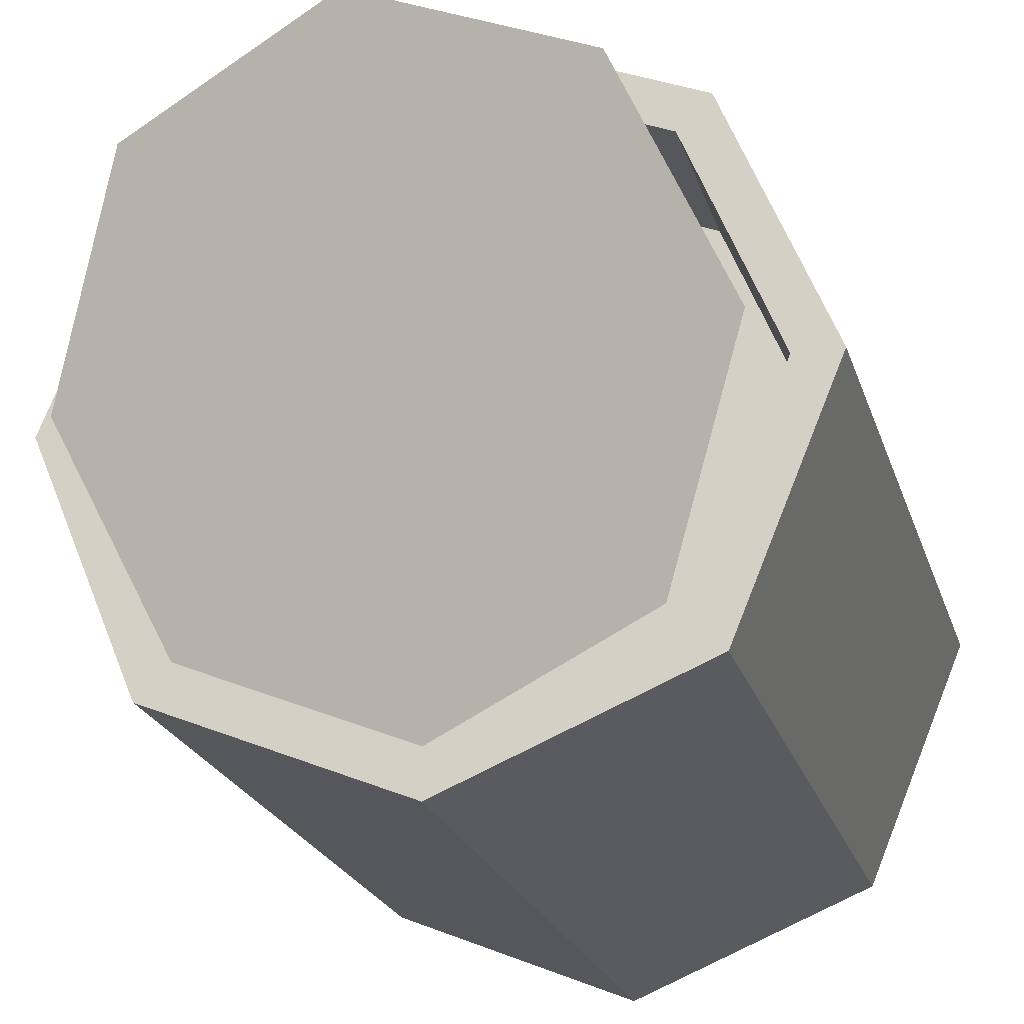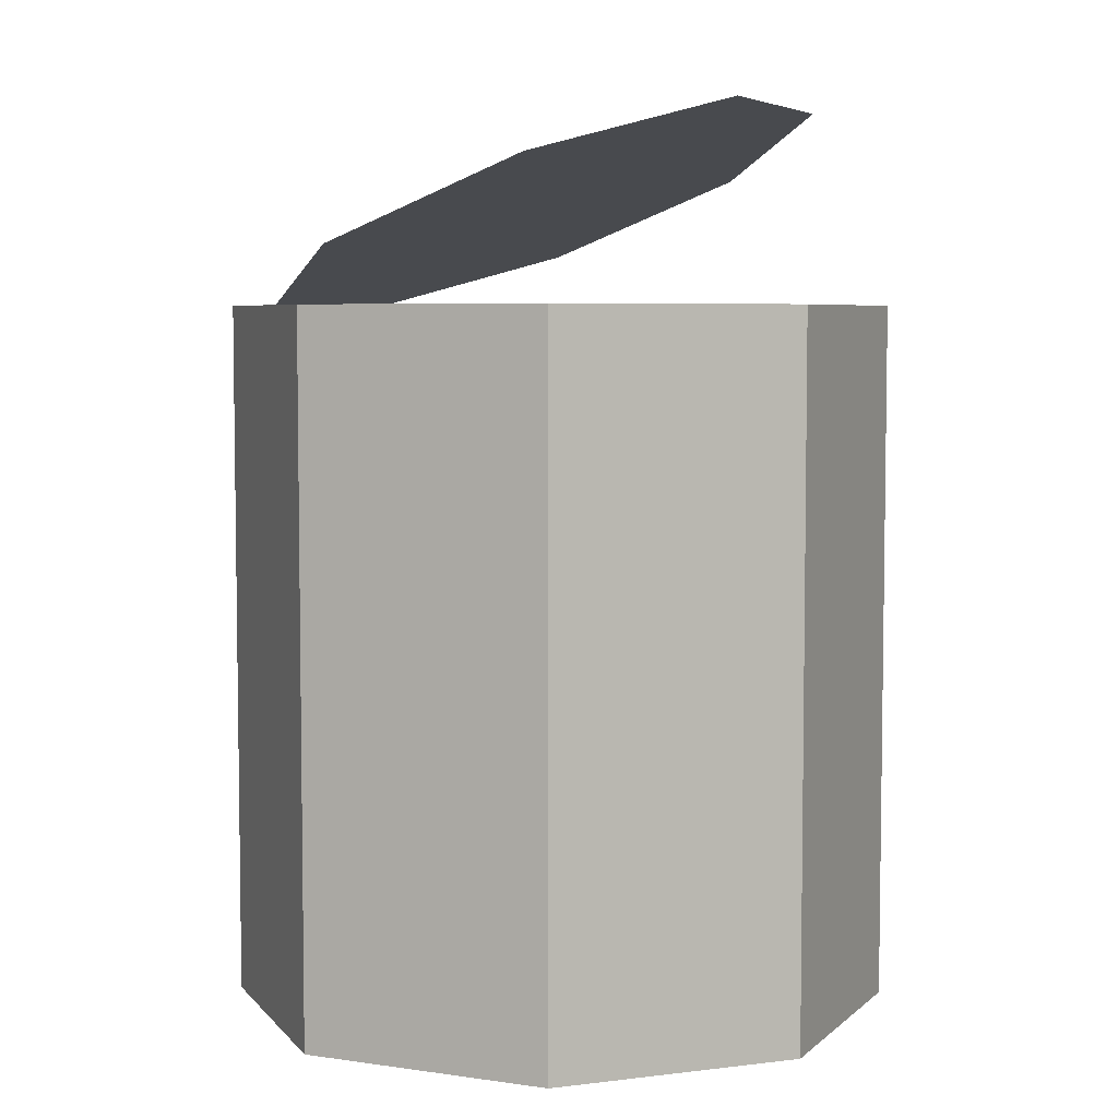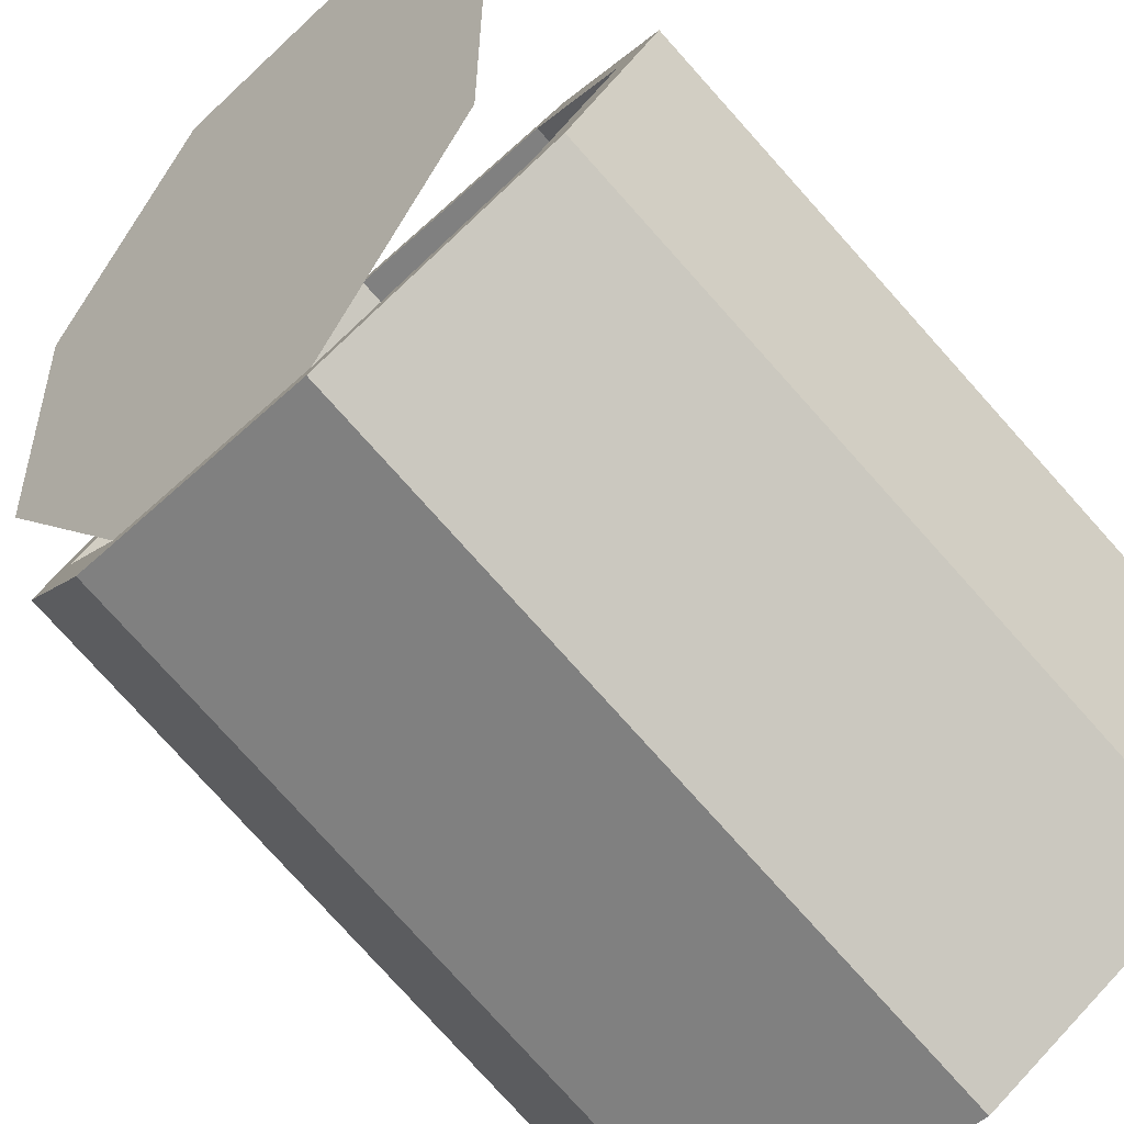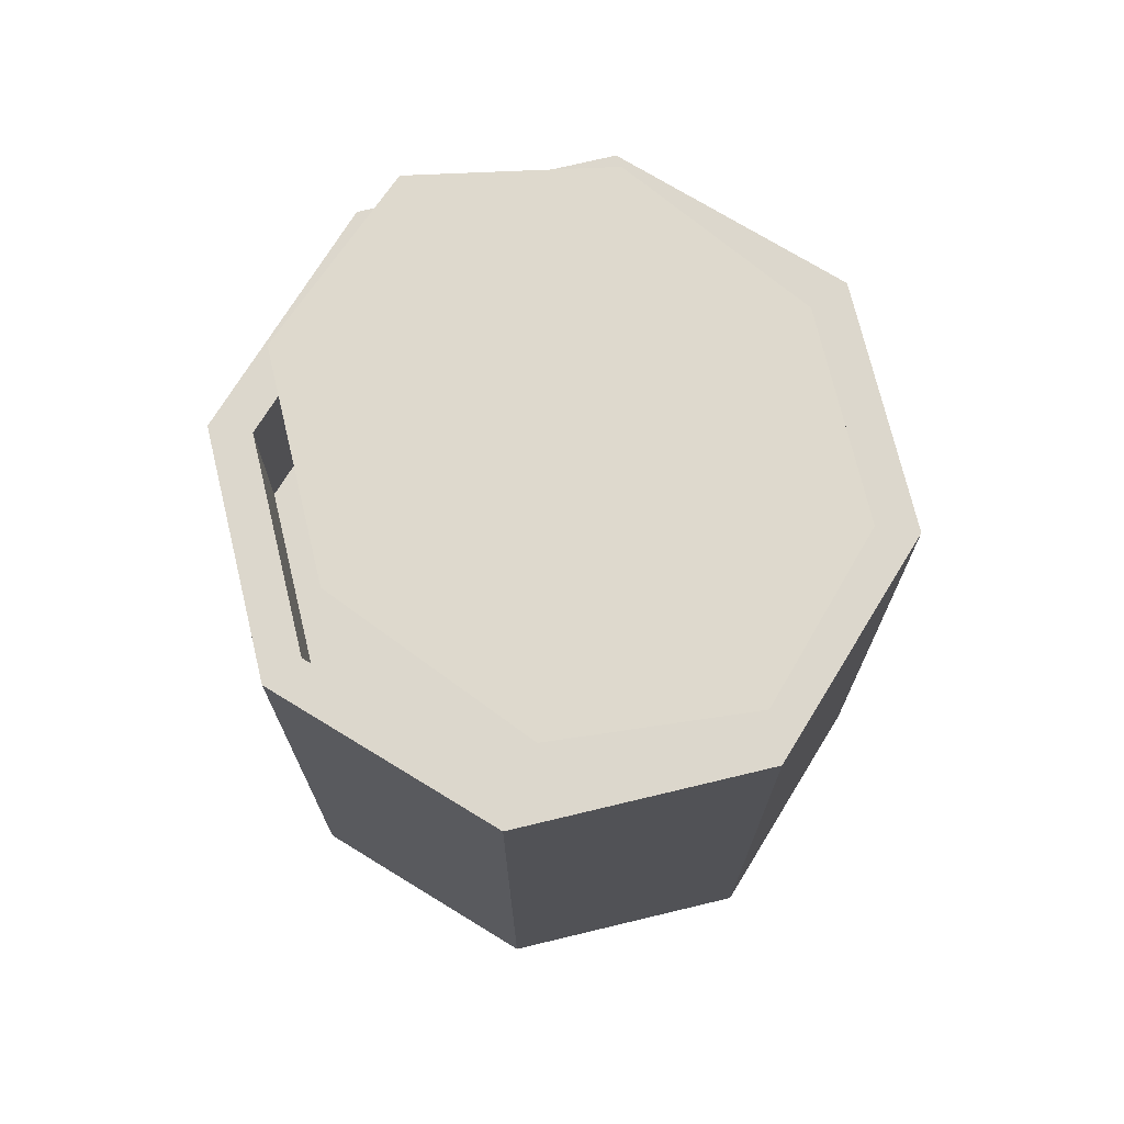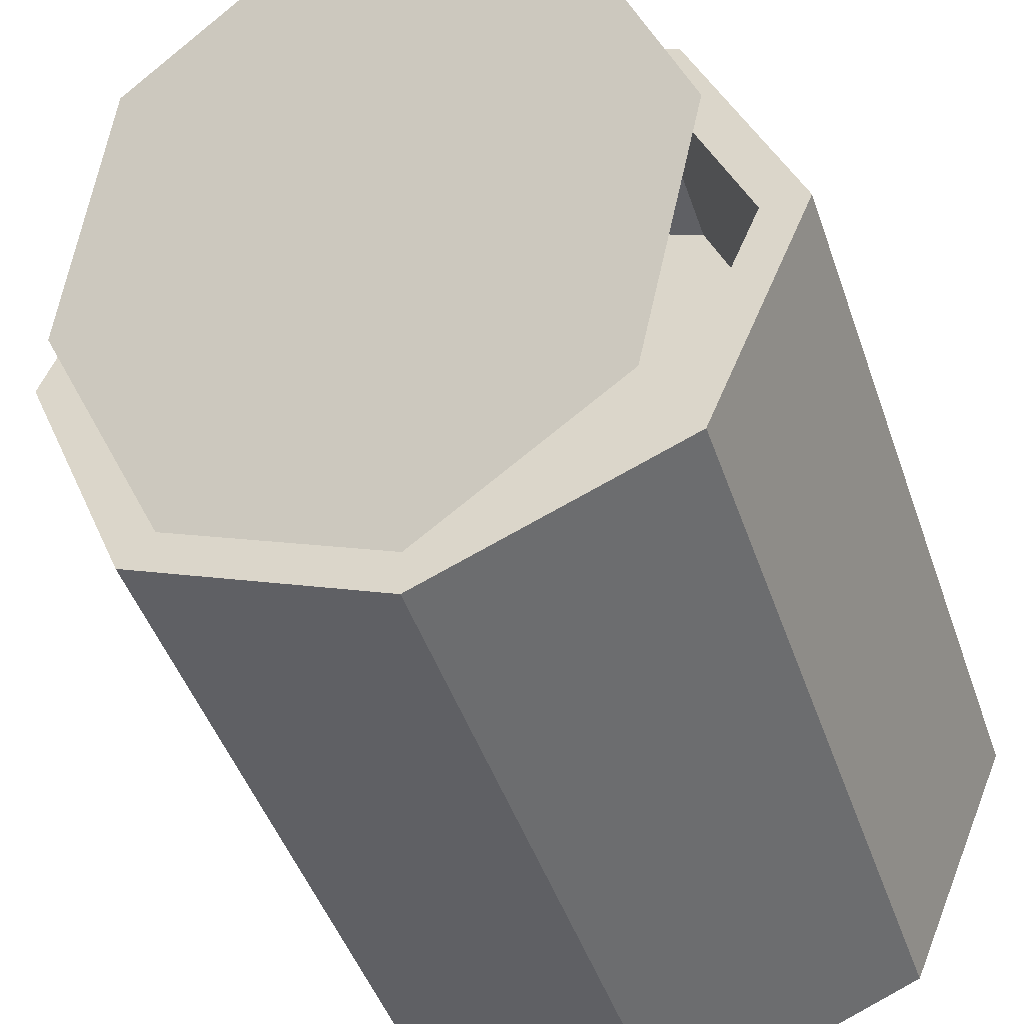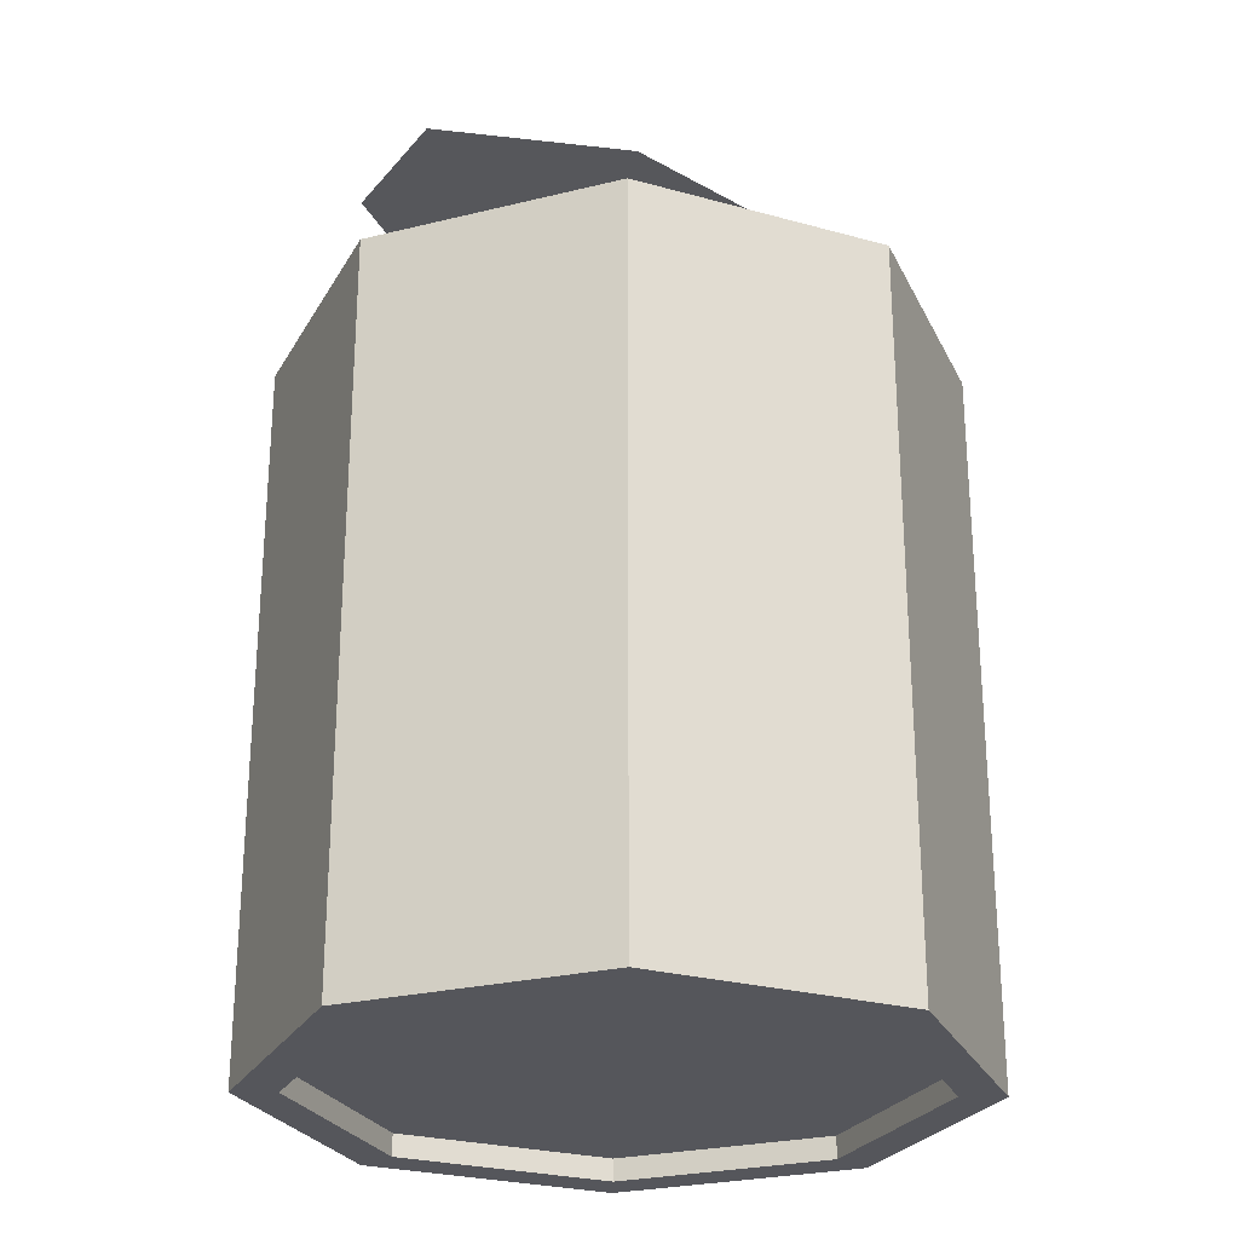
<metadata>
{"format":"obj","ext":"obj","renderer":"f3d","projection":"perspective","resolution":1024,"background":"white","views":[{"elev":-21.9,"azim":-164.9,"up":"+Z"},{"elev":5.5,"azim":-88.3,"up":"+Y"},{"elev":-79.2,"azim":-138.0,"up":"+Z"},{"elev":72.8,"azim":54.0,"up":"+Y"},{"elev":-45.3,"azim":-161.7,"up":"+Z"},{"elev":-26.2,"azim":88.8,"up":"+Y"}]}
</metadata>
<code>
o canOpen
v 0.7391 2.56 -0.7391
v 1.045 1.92 0
v 1.045 2.56 0
v 0.7391 1.92 -0.7391
v -0.7391 2.56 0.7391
v 0 1.92 1.045
v -0.7391 1.92 0.7391
v 0 2.56 1.045
v 0.7391 0.08 -0.7391
v 1.045 0 0
v 1.045 0.08 0
v 0.7391 0 -0.7391
v 0.7391 1.92 0.7391
v 0.7391 2.56 0.7391
v -0 0 -1.045
v -0 0.08 -1.045
v -0 2.56 -1.045
v -0.7391 1.92 -0.7391
v -0 1.92 -1.045
v -0.7391 2.56 -0.7391
v -1.045 1.92 0
v -1.045 2.56 0
v -0.7391 0 -0.7391
v -1.045 0.08 0
v -1.045 0 0
v -0.7391 0.08 -0.7391
v 0.7391 -0 0.7391
v 0.7391 0.08 0.7391
v -0.7391 0.08 0.7391
v -0.7391 -0 0.7391
v -0.8485 2.56 -0.8485
v -1.2 2.24 0
v -1.2 2.56 0
v -0.8485 2.24 -0.8485
v -0.8485 0 -0.8485
v -1.2 0 0
v 0 0 -1.2
v 0.8485 0 -0.8485
v 1.2 0 0
v -0.8485 -0 0.8485
v 0 -0 1.2
v 0 -0 1.045
v 0.8485 -0 0.8485
v 0.8485 2.56 0.8485
v 0 2.24 1.2
v 0.8485 2.24 0.8485
v 0 2.56 1.2
v 0 2.56 -1.2
v 0.8485 2.24 -0.8485
v 0 2.24 -1.2
v 0.8485 2.56 -0.8485
v -0.8485 2.24 0.8485
v -0.8485 2.56 0.8485
v 0 0.32 1.2
v -0.8485 0.32 0.8485
v 0.8485 0.32 0.8485
v 1.2 0.32 0
v 1.2 2.24 0
v 1.2 2.56 0
v 0 0.32 -1.2
v 0.8485 0.32 -0.8485
v -0.8485 0.32 -0.8485
v -1.2 0.32 0
v 0 0.08 1.045
v -0.4056 3.118 0.3492
v -0.4268 2.821 -0.4905
v -0.5988 2.995 -0.07502
v 0.009881 2.698 -0.6538
v 0.03985 3.118 0.5337
v 0.4553 2.698 -0.4693
v 0.4765 2.995 0.3704
v 0.6486 2.821 -0.04505
v -0.6894 3.256 0.619
v -0.7681 3.019 -0.07909
v -1.01 3.052 -0.0849
v -0.5224 3.175 0.4603
v 0.04973 3.256 0.9252
v 0.04392 3.175 0.6948
v 0.5991 3.019 0.4872
v 0.7743 3.052 0.6542
v 0.8178 2.798 -0.04098
v 1.06 2.764 -0.03517
v -0.7245 2.764 -0.7743
v -0.5493 2.798 -0.6073
v 0.005814 2.641 -0.8149
v 0.5721 2.641 -0.5803
f 1 2 3
f 2 1 4
f 5 6 7
f 6 5 8
f 9 10 11
f 10 9 12
f 8 13 6
f 13 8 14
f 9 15 12
f 15 9 16
f 17 18 19
f 18 17 20
f 21 5 7
f 5 21 22
f 23 24 25
f 24 23 26
f 11 27 28
f 27 11 10
f 16 23 15
f 23 16 26
f 3 13 14
f 13 3 2
f 1 19 4
f 19 1 17
f 25 29 30
f 29 25 24
f 18 22 21
f 22 18 20
f 31 32 33
f 32 31 34
f 35 25 36
f 25 35 23
f 23 35 37
f 23 37 15
f 15 37 12
f 12 37 38
f 12 38 10
f 10 38 39
f 25 40 36
f 40 25 30
f 40 30 41
f 41 30 42
f 41 42 43
f 43 10 39
f 43 42 27
f 43 27 10
f 44 45 46
f 45 44 47
f 48 49 50
f 49 48 51
f 31 50 34
f 50 31 48
f 33 52 53
f 52 33 32
f 54 40 41
f 40 54 55
f 56 41 43
f 41 56 54
f 39 56 43
f 56 39 57
f 58 44 46
f 44 58 59
f 47 52 45
f 52 47 53
f 60 38 37
f 38 60 61
f 62 37 35
f 37 62 60
f 62 36 63
f 36 62 35
f 38 57 39
f 57 38 61
f 53 22 33
f 22 53 5
f 5 53 47
f 5 47 8
f 8 47 44
f 8 44 14
f 14 44 3
f 3 44 59
f 22 31 33
f 31 22 20
f 31 20 48
f 48 20 17
f 48 17 1
f 48 1 51
f 51 1 3
f 51 3 59
f 49 59 58
f 59 49 51
f 63 40 55
f 40 63 36
f 26 29 24
f 29 26 64
f 64 26 16
f 64 16 9
f 64 9 28
f 28 9 11
f 64 27 42
f 27 64 28
f 29 42 30
f 42 29 64
f 65 66 67
f 66 65 68
f 68 65 69
f 68 69 70
f 70 69 71
f 70 71 72
f 73 74 75
f 74 73 76
f 76 73 77
f 76 77 78
f 78 77 79
f 79 77 80
f 79 80 81
f 81 80 82
f 74 83 75
f 83 74 84
f 83 84 17
f 17 84 85
f 17 85 1
f 1 81 82
f 1 85 86
f 1 86 81
f 7 18 21
f 18 7 6
f 18 6 19
f 19 6 4
f 4 6 13
f 4 13 2
f 45 55 54
f 55 45 52
f 61 58 57
f 58 61 49
f 57 46 56
f 46 57 58
f 34 60 62
f 60 34 50
f 46 54 56
f 54 46 45
f 34 63 32
f 63 34 62
f 50 61 60
f 61 50 49
f 32 55 52
f 55 32 63
f 76 67 74
f 67 76 65
f 65 76 78
f 65 78 69
f 69 78 71
f 71 78 79
f 71 79 72
f 72 79 81
f 67 84 74
f 84 67 66
f 84 66 85
f 85 66 68
f 85 68 86
f 86 72 81
f 86 68 70
f 86 70 72

</code>
